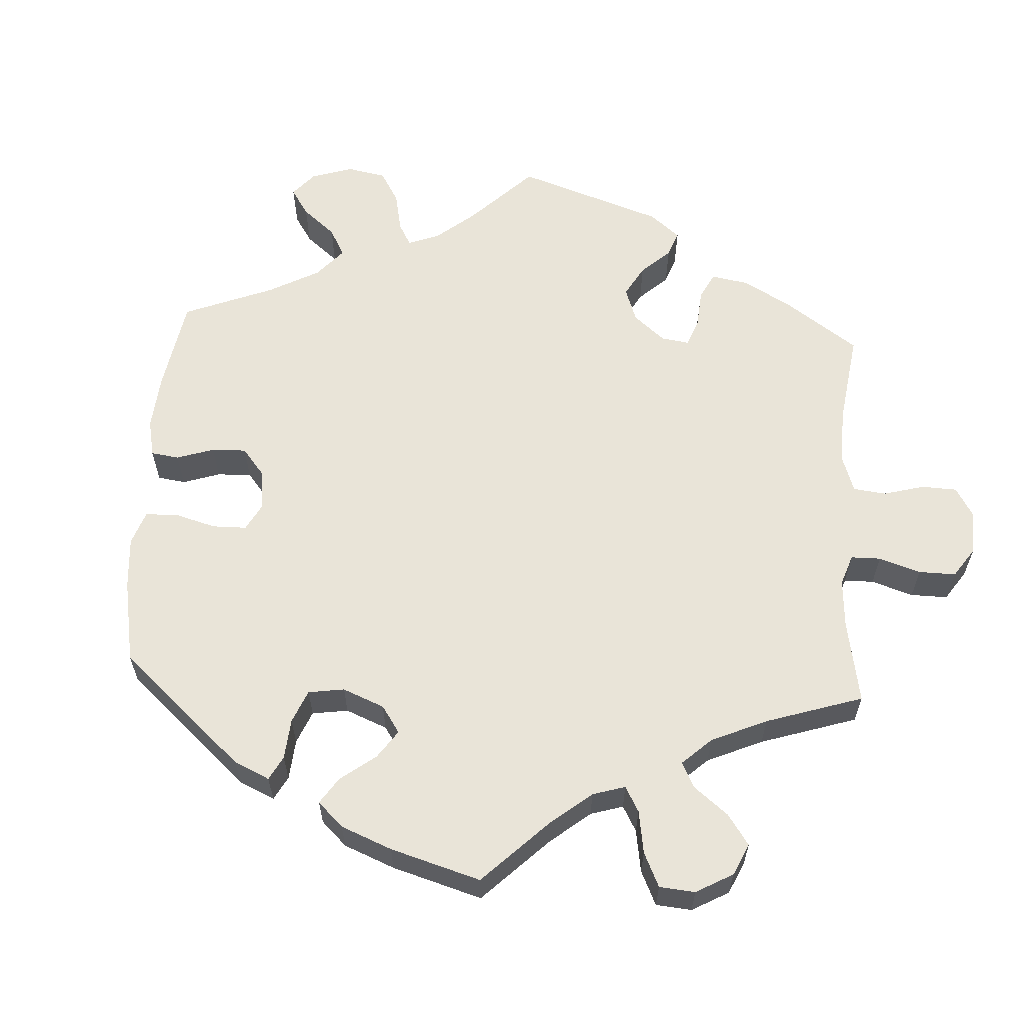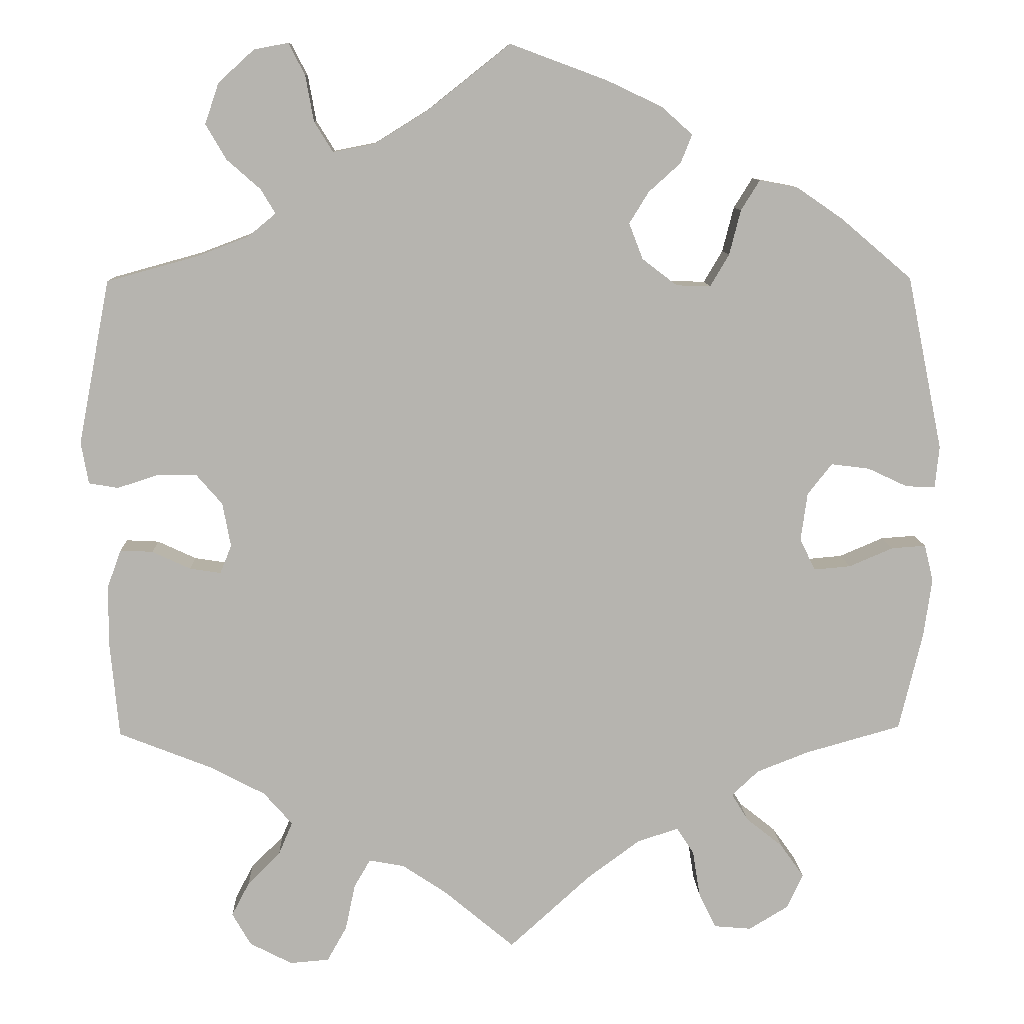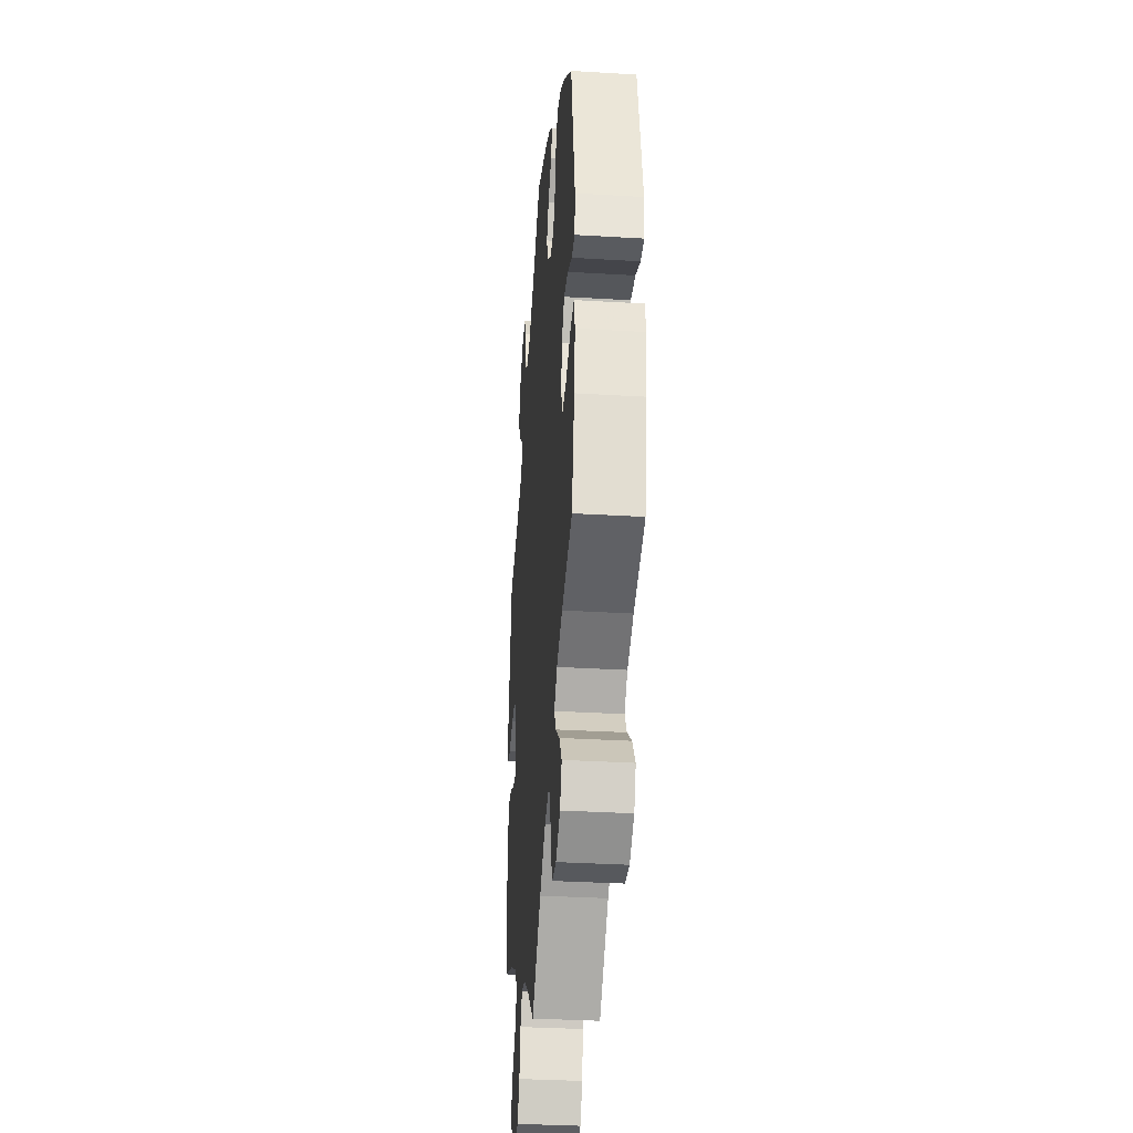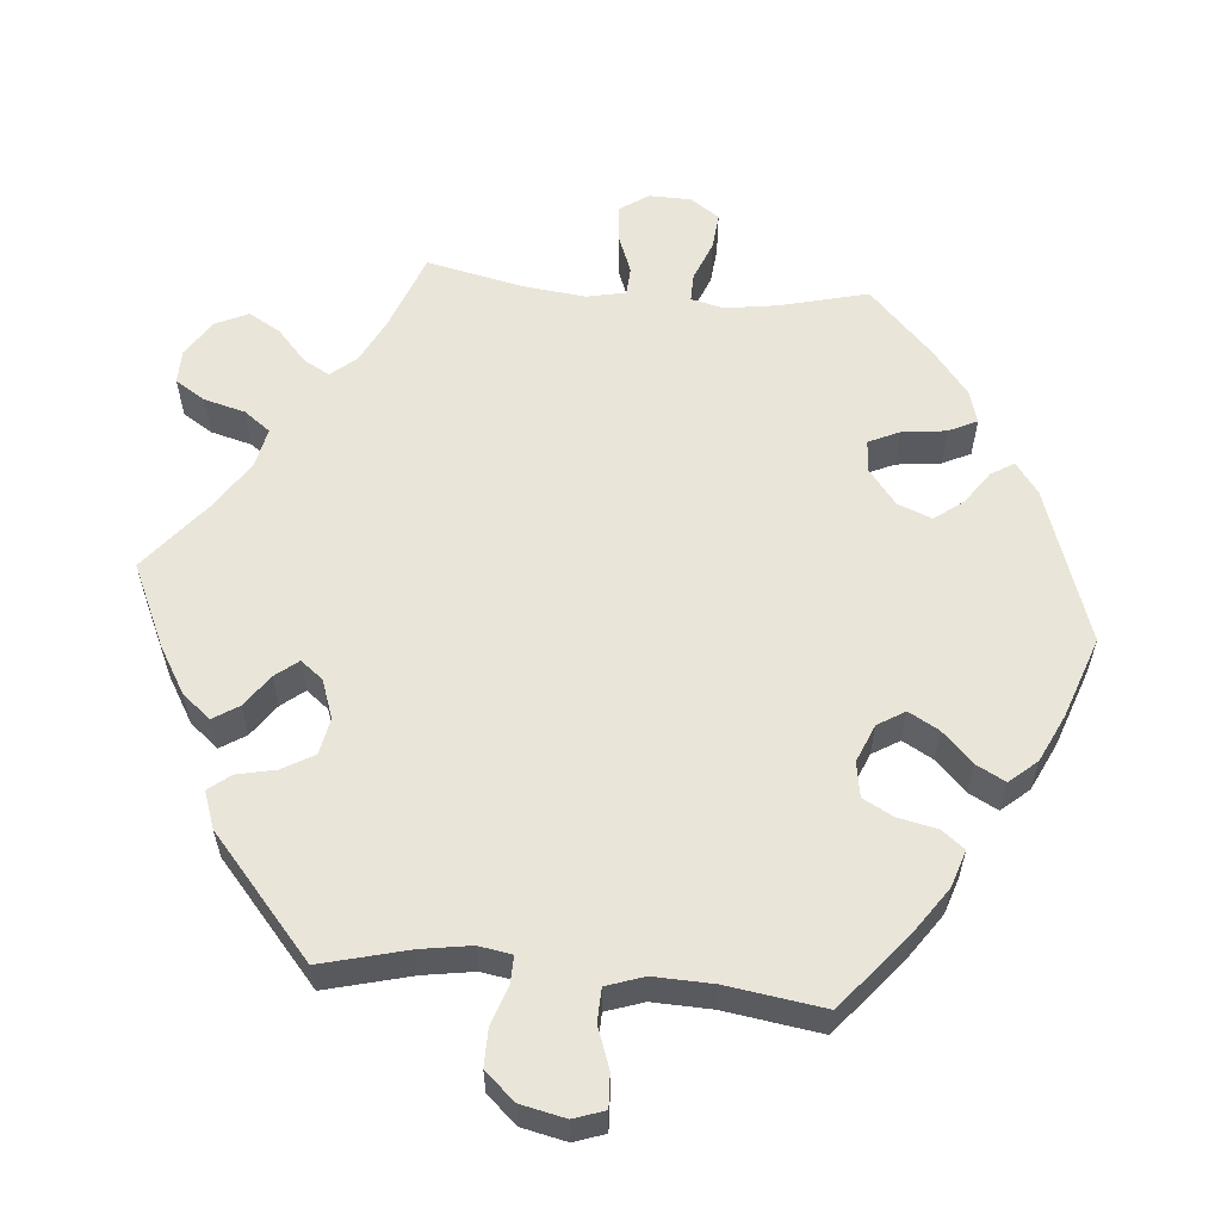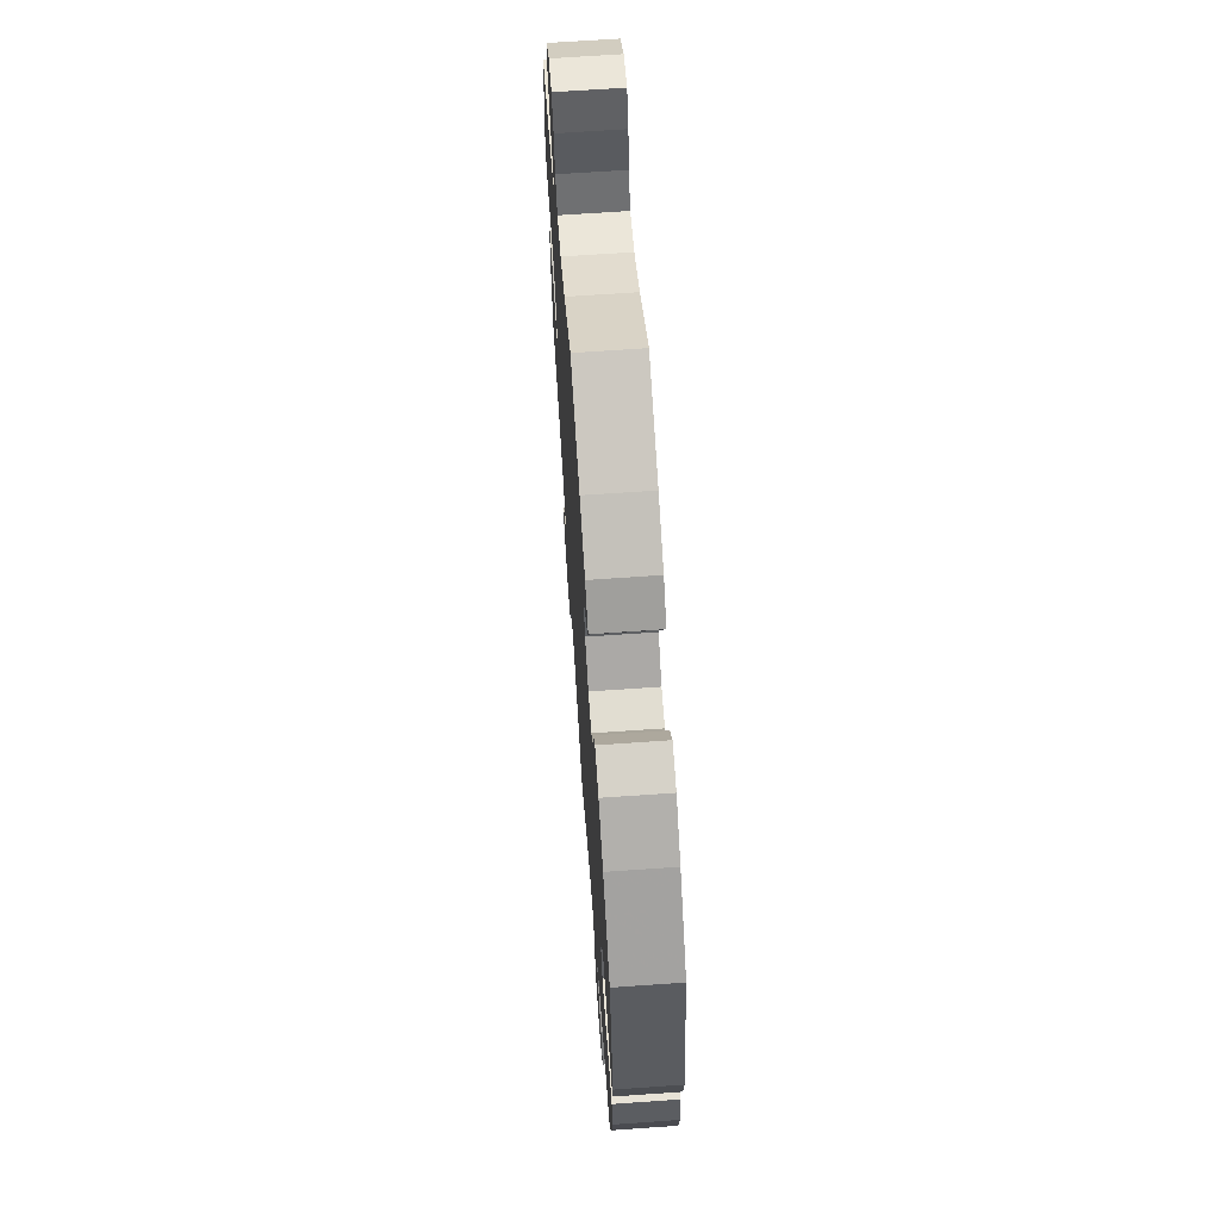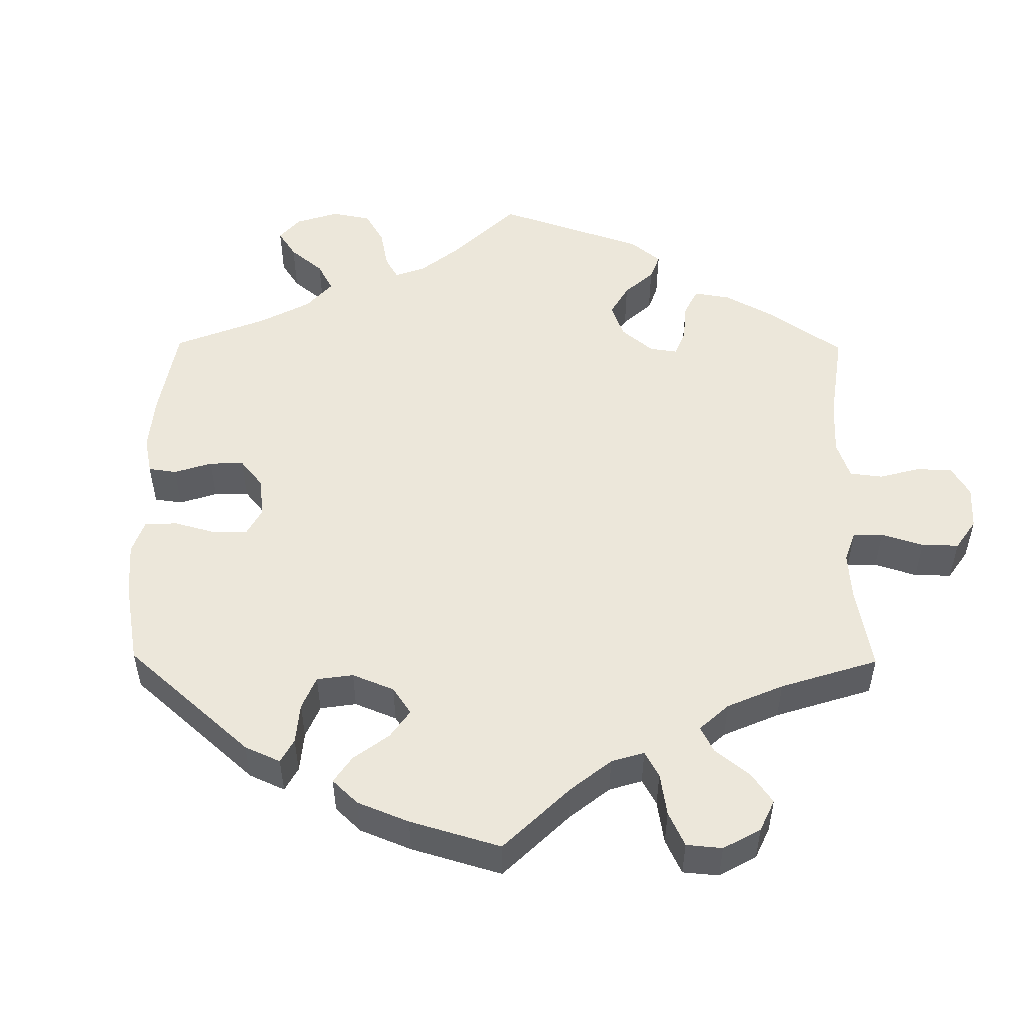
<metadata>
{"format":"obj","ext":"obj","renderer":"f3d","projection":"perspective","resolution":1024,"background":"white","views":[{"elev":60.4,"azim":123.4,"up":"+Y"},{"elev":9.9,"azim":-2.1,"up":"+Z"},{"elev":-34.2,"azim":85.4,"up":"+Z"},{"elev":57.9,"azim":-24.8,"up":"+Y"},{"elev":67.3,"azim":86.0,"up":"+Z"},{"elev":51.2,"azim":120.5,"up":"+Y"}]}
</metadata>
<code>
v 0.384 0.07 -0.322
v 0.32 0.07 -0.347
v 0.287 0.07 -0.378
v 0.307 0.07 -0.411
v 0.352 0.07 -0.447
v 0.381 0.07 -0.488
v 0.361 0.07 -0.531
v 0.313 0.07 -0.56
v 0.267 0.07 -0.556
v 0.246 0.07 -0.512
v 0.237 0.07 -0.455
v 0.216 0.07 -0.423
v 0.166 0.07 -0.439
v 0.101 0.07 -0.487
v 0.001 0.07 -0.578
v -0.086 0.07 -0.505
v -0.14 0.07 -0.469
v -0.183 0.07 -0.461
v -0.203 0.07 -0.495
v -0.215 0.07 -0.552
v -0.239 0.07 -0.595
v -0.287 0.07 -0.599
v -0.339 0.07 -0.572
v -0.362 0.07 -0.532
v -0.34 0.07 -0.49
v -0.3 0.07 -0.45
v -0.283 0.07 -0.41
v -0.318 0.07 -0.37
v -0.384 0.07 -0.335
v -0.5 0.07 -0.289
v -0.511 0.07 -0.168
v -0.51 0.07 -0.096
v -0.493 0.07 -0.05
v -0.453 0.07 -0.052
v -0.406 0.07 -0.074
v -0.368 0.07 -0.08
v -0.354 0.07 -0.045
v -0.364 0.07 0.009
v -0.396 0.07 0.046
v -0.444 0.07 0.046
v -0.494 0.07 0.03
v -0.53 0.07 0.036
v -0.539 0.07 0.087
v -0.5 0.07 0.289
v -0.388 0.07 0.32
v -0.325 0.07 0.344
v -0.291 0.07 0.372
v -0.309 0.07 0.402
v -0.35 0.07 0.438
v -0.375 0.07 0.481
v -0.358 0.07 0.531
v -0.314 0.07 0.571
v -0.272 0.07 0.579
v -0.252 0.07 0.54
v -0.242 0.07 0.484
v -0.219 0.07 0.447
v -0.168 0.07 0.457
v -0.102 0.07 0.498
v -0.001 0.07 0.578
v 0.118 0.07 0.534
v 0.186 0.07 0.502
v 0.224 0.07 0.468
v 0.21 0.07 0.433
v 0.171 0.07 0.398
v 0.147 0.07 0.359
v 0.164 0.07 0.315
v 0.207 0.07 0.282
v 0.249 0.07 0.281
v 0.272 0.07 0.32
v 0.286 0.07 0.375
v 0.309 0.07 0.412
v 0.356 0.07 0.403
v 0.413 0.07 0.364
v 0.5 0.07 0.29
v 0.544 0.07 0.076
v 0.539 0.07 0.025
v 0.503 0.07 0.026
v 0.454 0.07 0.049
v 0.407 0.07 0.055
v 0.377 0.07 0.017
v 0.369 0.07 -0.042
v 0.388 0.07 -0.081
v 0.433 0.07 -0.077
v 0.487 0.07 -0.054
v 0.529 0.07 -0.051
v 0.54 0.07 -0.096
v 0.53 0.07 -0.168
v 0.501 0.07 -0.289
v 0.384 0 -0.322
v 0.32 0 -0.347
v 0.287 0 -0.378
v 0.307 0 -0.411
v 0.352 0 -0.447
v 0.381 0 -0.488
v 0.361 0 -0.531
v 0.313 0 -0.56
v 0.267 0 -0.556
v 0.246 0 -0.512
v 0.237 0 -0.455
v 0.216 0 -0.423
v 0.166 0 -0.439
v 0.101 0 -0.487
v 0.001 0 -0.578
v -0.086 0 -0.505
v -0.14 0 -0.469
v -0.183 0 -0.461
v -0.203 0 -0.495
v -0.215 0 -0.552
v -0.239 0 -0.595
v -0.287 0 -0.599
v -0.339 0 -0.572
v -0.362 0 -0.532
v -0.34 0 -0.49
v -0.3 0 -0.45
v -0.283 0 -0.41
v -0.318 0 -0.37
v -0.384 0 -0.335
v -0.5 0 -0.289
v -0.511 0 -0.168
v -0.51 0 -0.096
v -0.493 0 -0.05
v -0.453 0 -0.052
v -0.406 0 -0.074
v -0.368 0 -0.08
v -0.354 0 -0.045
v -0.364 0 0.009
v -0.396 0 0.046
v -0.444 0 0.046
v -0.494 0 0.03
v -0.53 0 0.036
v -0.539 0 0.087
v -0.5 0 0.289
v -0.388 0 0.32
v -0.325 0 0.344
v -0.291 0 0.372
v -0.309 0 0.402
v -0.35 0 0.438
v -0.375 0 0.481
v -0.358 0 0.531
v -0.314 0 0.571
v -0.272 0 0.579
v -0.252 0 0.54
v -0.242 0 0.484
v -0.219 0 0.447
v -0.168 0 0.457
v -0.102 0 0.498
v -0.001 0 0.578
v 0.118 0 0.534
v 0.186 0 0.502
v 0.224 0 0.468
v 0.21 0 0.433
v 0.171 0 0.398
v 0.147 0 0.359
v 0.164 0 0.315
v 0.207 0 0.282
v 0.249 0 0.281
v 0.272 0 0.32
v 0.286 0 0.375
v 0.309 0 0.412
v 0.356 0 0.403
v 0.413 0 0.364
v 0.5 0 0.29
v 0.544 0 0.076
v 0.539 0 0.025
v 0.503 0 0.026
v 0.454 0 0.049
v 0.407 0 0.055
v 0.377 0 0.017
v 0.369 0 -0.042
v 0.388 0 -0.081
v 0.433 0 -0.077
v 0.487 0 -0.054
v 0.529 0 -0.051
v 0.54 0 -0.096
v 0.53 0 -0.168
v 0.501 0 -0.289
f 87 88 1
f 86 87 1 2
f 83 84 85 86
f 82 83 86 2
f 81 82 2 3
f 80 81 3
f 75 76 77 78
f 75 78 79
f 74 75 79
f 73 74 79 80
f 69 70 71 72
f 68 69 72 73
f 61 62 63 64
f 61 64 65
f 58 59 60 61
f 57 58 61 65
f 56 57 65 66
f 52 53 54 55
f 52 55 56
f 51 52 56
f 48 49 50 51
f 47 48 51 56
f 42 43 44 45
f 40 41 42 45
f 39 40 45 46
f 38 39 46 47
f 32 33 34 35
f 32 35 36
f 29 30 31 32
f 28 29 32 36
f 27 28 36 37
f 23 24 25 26
f 23 26 27
f 22 23 27
f 19 20 21 22
f 18 19 22 27
f 17 18 27 37
f 14 15 16
f 13 14 16 17
f 12 13 17 37
f 8 9 10 11
f 8 11 12
f 7 8 12
f 4 5 6 7
f 3 4 7 12
f 68 73 80 3
f 47 56 66 67
f 37 38 47 67
f 37 67 68
f 3 12 37 68
f 89 176 175
f 90 89 175 174
f 174 173 172 171
f 90 174 171 170
f 91 90 170 169
f 91 169 168
f 166 165 164 163
f 167 166 163
f 167 163 162
f 168 167 162 161
f 160 159 158 157
f 161 160 157 156
f 152 151 150 149
f 153 152 149
f 149 148 147 146
f 153 149 146 145
f 154 153 145 144
f 143 142 141 140
f 144 143 140
f 144 140 139
f 139 138 137 136
f 144 139 136 135
f 133 132 131 130
f 133 130 129 128
f 134 133 128 127
f 135 134 127 126
f 123 122 121 120
f 124 123 120
f 120 119 118 117
f 124 120 117 116
f 125 124 116 115
f 114 113 112 111
f 115 114 111
f 115 111 110
f 110 109 108 107
f 115 110 107 106
f 125 115 106 105
f 104 103 102
f 105 104 102 101
f 125 105 101 100
f 99 98 97 96
f 100 99 96
f 100 96 95
f 95 94 93 92
f 100 95 92 91
f 91 168 161 156
f 155 154 144 135
f 155 135 126 125
f 156 155 125
f 156 125 100 91
f 1 89 90 2
f 2 90 91 3
f 3 91 92 4
f 4 92 93 5
f 5 93 94 6
f 6 94 95 7
f 7 95 96 8
f 8 96 97 9
f 9 97 98 10
f 10 98 99 11
f 11 99 100 12
f 12 100 101 13
f 13 101 102 14
f 14 102 103 15
f 15 103 104 16
f 16 104 105 17
f 17 105 106 18
f 18 106 107 19
f 19 107 108 20
f 20 108 109 21
f 21 109 110 22
f 22 110 111 23
f 23 111 112 24
f 24 112 113 25
f 25 113 114 26
f 26 114 115 27
f 27 115 116 28
f 28 116 117 29
f 29 117 118 30
f 30 118 119 31
f 31 119 120 32
f 32 120 121 33
f 33 121 122 34
f 34 122 123 35
f 35 123 124 36
f 36 124 125 37
f 37 125 126 38
f 38 126 127 39
f 39 127 128 40
f 40 128 129 41
f 41 129 130 42
f 42 130 131 43
f 43 131 132 44
f 44 132 133 45
f 45 133 134 46
f 46 134 135 47
f 47 135 136 48
f 48 136 137 49
f 49 137 138 50
f 50 138 139 51
f 51 139 140 52
f 52 140 141 53
f 53 141 142 54
f 54 142 143 55
f 55 143 144 56
f 56 144 145 57
f 57 145 146 58
f 58 146 147 59
f 59 147 148 60
f 60 148 149 61
f 61 149 150 62
f 62 150 151 63
f 63 151 152 64
f 64 152 153 65
f 65 153 154 66
f 66 154 155 67
f 67 155 156 68
f 68 156 157 69
f 69 157 158 70
f 70 158 159 71
f 71 159 160 72
f 72 160 161 73
f 73 161 162 74
f 74 162 163 75
f 75 163 164 76
f 76 164 165 77
f 77 165 166 78
f 78 166 167 79
f 79 167 168 80
f 80 168 169 81
f 81 169 170 82
f 82 170 171 83
f 83 171 172 84
f 84 172 173 85
f 85 173 174 86
f 86 174 175 87
f 87 175 176 88
f 88 176 89 1

</code>
